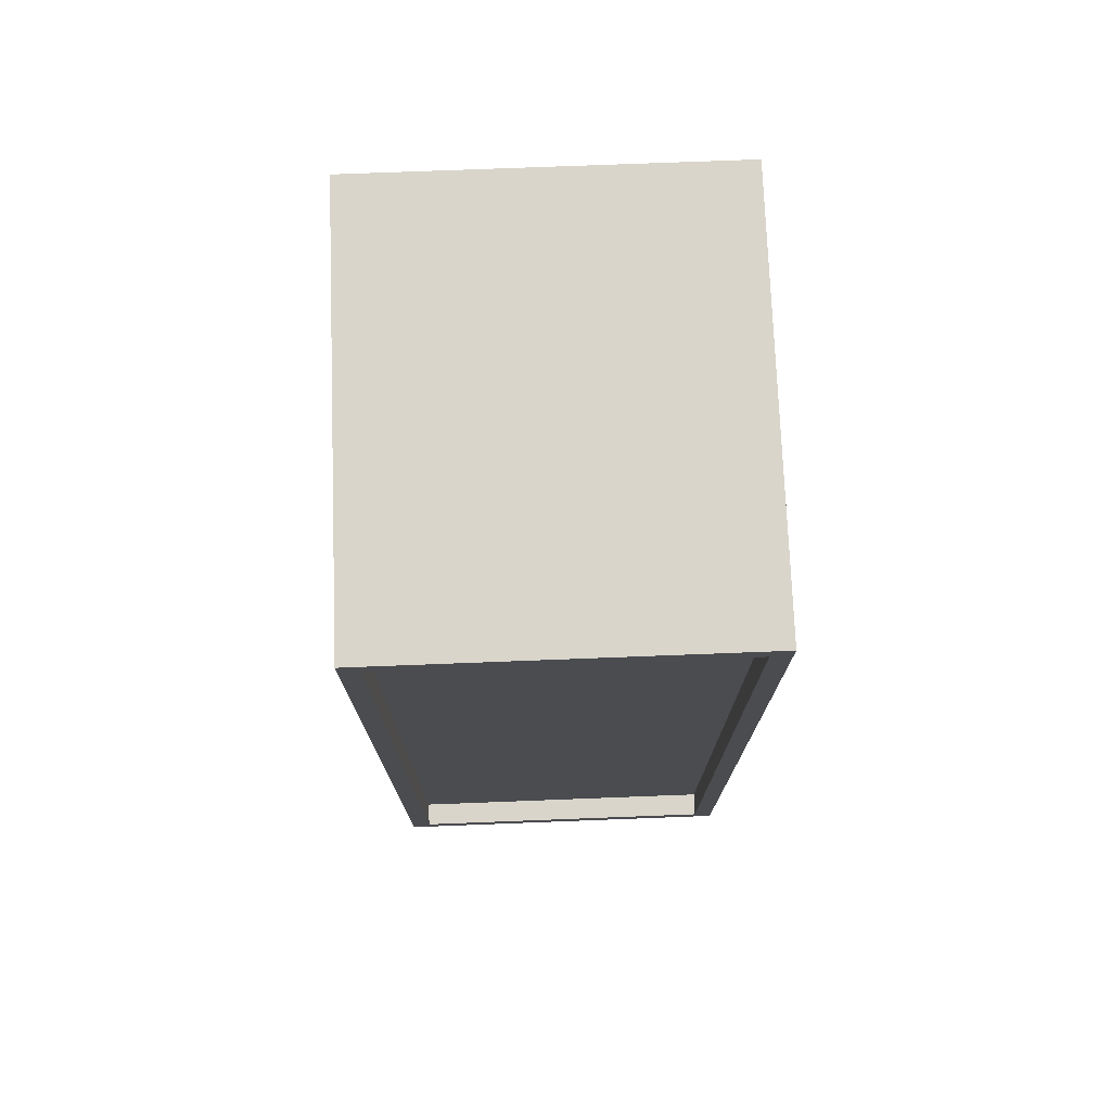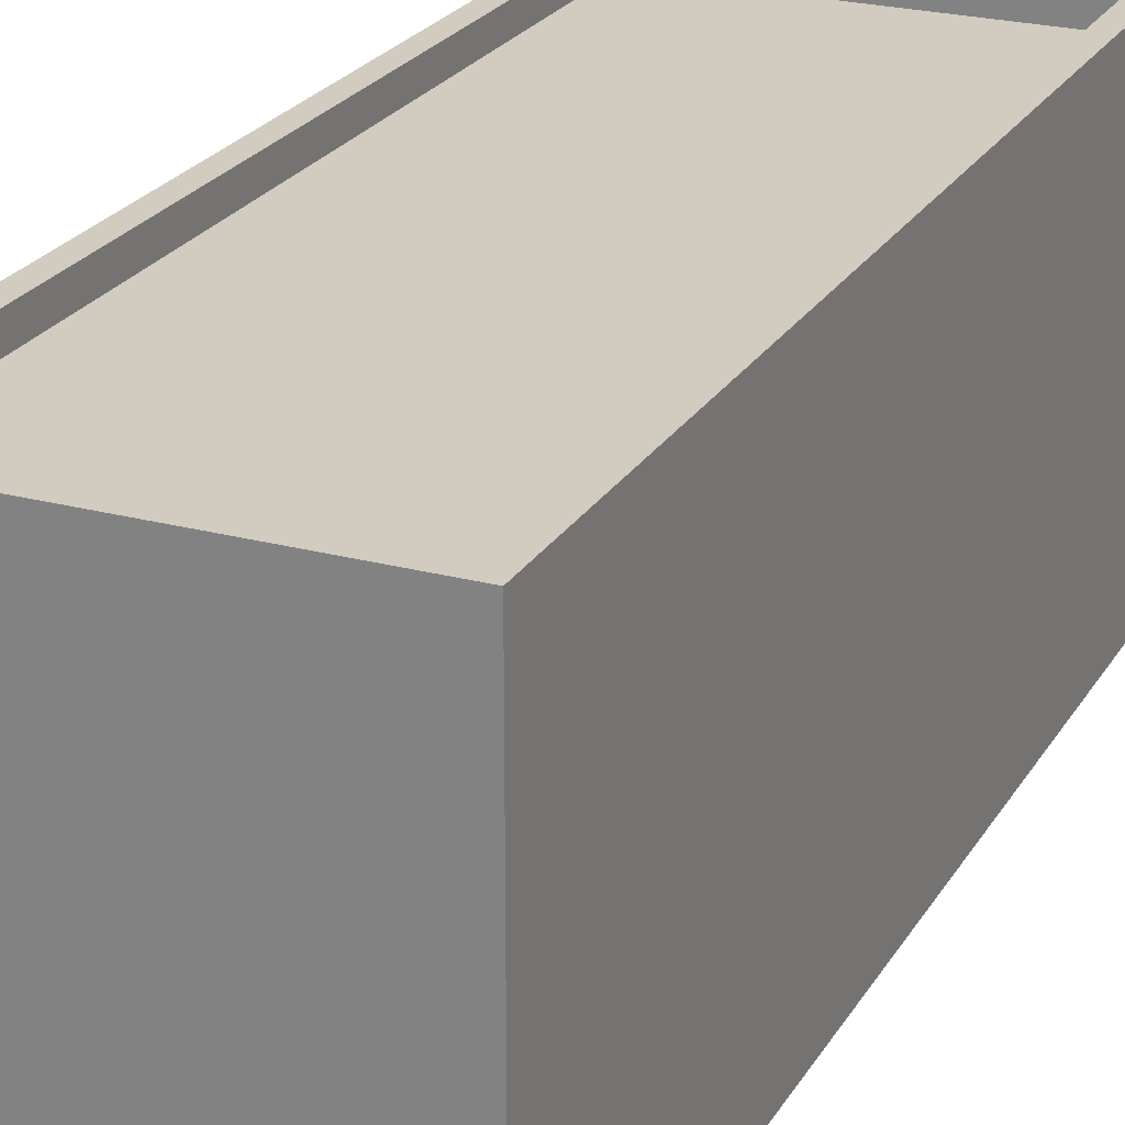
<metadata>
{"format":"obj","ext":"obj","renderer":"f3d","projection":"perspective","resolution":1024,"background":"white","views":[{"elev":74.7,"azim":-2.2,"up":"+Y"},{"elev":24.0,"azim":-156.0,"up":"+Z"}]}
</metadata>
<code>
g Body1
v 1.6 76 -2.3
v 1.6 76 -2
v 0.8 76 -2
v 0.8 76 -2.3
v 1.6 0.8 -2.3
v 1.6 11.54 -2.3
v 1.6 22.29 -2.3
v 1.6 33.03 -2.3
v 1.6 43.77 -2.3
v 1.6 54.51 -2.3
v 1.6 65.26 -2.3
v 0.8 65.26 -2.3
v 0.8 54.51 -2.3
v 0.8 43.77 -2.3
v 0.8 33.03 -2.3
v 0.8 22.29 -2.3
v 0.8 11.54 -2.3
v 0.8 0.8 -2.3
v 1.6 0.8 -2
v 0.8 0.8 -2
v 0.8 65.26 -2
v 0.8 54.51 -2
v 0.8 43.77 -2
v 0.8 33.03 -2
v 0.8 22.29 -2
v 0.8 11.54 -2
v 1.6 65.26 -2
v 1.6 54.51 -2
v 1.6 43.77 -2
v 1.6 33.03 -2
v 1.6 22.29 -2
v 1.6 11.54 -2
v 1.6 0 0
v 0 0 0
v 0 0 -8.75
v 0 0 -17.5
v 0 0 -26.25
v 0 0 -35
v 1.6 0 -35
v 1.6 0 -26.25
v 1.6 0 -17.5
v 1.6 0 -8.75
v 1.6 76.8 0
v 1.6 65.83 0
v 1.6 54.86 0
v 1.6 43.89 0
v 1.6 32.91 0
v 1.6 21.94 0
v 1.6 10.97 0
v 1.6 10.97 -35
v 1.6 21.94 -35
v 1.6 32.91 -35
v 1.6 43.89 -35
v 1.6 54.86 -35
v 1.6 65.83 -35
v 1.6 76.8 -35
v 1.6 76.8 -26.25
v 1.6 76.8 -17.5
v 1.6 76.8 -8.75
v 1.6 10.97 -11.67
v 1.6 21.94 -11.67
v 1.6 32.91 -11.67
v 1.6 43.89 -11.67
v 1.6 54.86 -11.67
v 1.6 65.83 -11.67
v 1.6 10.97 -23.33
v 1.6 21.94 -23.33
v 1.6 32.91 -23.33
v 1.6 43.89 -23.33
v 1.6 54.86 -23.33
v 1.6 65.83 -23.33
v 0 76.8 0
v 0 76.8 -35
v 0 76.8 -26.25
v 0 76.8 -17.5
v 0 76.8 -8.75
v 0 10.97 0
v 0 21.94 0
v 0 32.91 0
v 0 43.89 0
v 0 54.86 0
v 0 65.83 0
v 0 65.83 -35
v 0 54.86 -35
v 0 43.89 -35
v 0 32.91 -35
v 0 21.94 -35
v 0 10.97 -35
v 0 65.83 -11.67
v 0 54.86 -11.67
v 0 43.89 -11.67
v 0 32.91 -11.67
v 0 21.94 -11.67
v 0 10.97 -11.67
v 0 65.83 -23.33
v 0 54.86 -23.33
v 0 43.89 -23.33
v 0 32.91 -23.33
v 0 21.94 -23.33
v 0 10.97 -23.33
f 2 3 1
f 1 3 4
f 18 5 17
f 17 5 6
f 17 6 16
f 16 6 7
f 16 7 15
f 15 7 8
f 15 8 14
f 14 8 9
f 14 9 13
f 13 9 10
f 13 10 12
f 12 10 11
f 12 11 4
f 4 11 1
f 5 18 19
f 19 18 20
f 18 17 20
f 20 17 26
f 26 17 16
f 26 16 25
f 25 16 15
f 25 15 24
f 24 15 14
f 24 14 23
f 23 14 13
f 23 13 22
f 22 13 12
f 22 12 21
f 21 12 4
f 21 4 3
f 3 2 21
f 21 2 27
f 21 27 22
f 22 27 28
f 22 28 23
f 23 28 29
f 23 29 24
f 24 29 30
f 24 30 25
f 25 30 31
f 25 31 26
f 26 31 32
f 26 32 20
f 20 32 19
f 33 34 42
f 42 34 35
f 42 35 36
f 42 36 41
f 41 36 37
f 41 37 40
f 40 37 39
f 39 37 38
f 19 33 5
f 5 33 42
f 5 42 6
f 6 42 60
f 6 60 61
f 61 60 67
f 61 67 68
f 68 67 52
f 68 52 53
f 33 19 49
f 49 19 32
f 49 32 48
f 48 32 31
f 48 31 47
f 47 31 30
f 47 30 29
f 47 29 46
f 46 29 28
f 46 28 45
f 45 28 27
f 45 27 44
f 44 27 2
f 44 2 43
f 43 2 1
f 43 1 59
f 59 1 11
f 59 11 65
f 65 11 64
f 65 64 71
f 71 64 70
f 71 70 55
f 55 70 54
f 54 70 69
f 54 69 53
f 53 69 68
f 11 10 64
f 64 10 63
f 64 63 70
f 70 63 69
f 10 9 63
f 63 9 8
f 63 8 62
f 62 8 7
f 62 7 61
f 61 7 6
f 42 41 60
f 60 41 66
f 60 66 67
f 67 66 51
f 67 51 52
f 41 40 66
f 66 40 50
f 66 50 51
f 40 39 50
f 56 57 55
f 55 57 71
f 57 58 71
f 71 58 65
f 58 59 65
f 69 63 62
f 69 62 68
f 68 62 61
f 72 43 76
f 76 43 59
f 76 59 58
f 76 58 75
f 75 58 57
f 75 57 74
f 74 57 73
f 73 57 56
f 34 77 35
f 35 77 94
f 35 94 36
f 36 94 100
f 36 100 37
f 37 100 88
f 37 88 38
f 77 78 94
f 94 78 93
f 94 93 100
f 100 93 99
f 100 99 88
f 88 99 87
f 87 99 98
f 87 98 86
f 86 98 97
f 86 97 85
f 85 97 96
f 85 96 84
f 84 96 95
f 84 95 83
f 83 95 74
f 83 74 73
f 78 79 93
f 93 79 92
f 93 92 99
f 99 92 98
f 79 80 92
f 92 80 91
f 92 91 98
f 98 91 97
f 80 81 91
f 91 81 90
f 91 90 97
f 97 90 96
f 81 82 90
f 90 82 89
f 90 89 96
f 96 89 95
f 72 76 82
f 82 76 89
f 76 75 89
f 89 75 95
f 75 74 95
f 43 72 44
f 44 72 82
f 44 82 45
f 45 82 81
f 45 81 46
f 46 81 80
f 46 80 47
f 47 80 79
f 47 79 48
f 48 79 78
f 48 78 49
f 49 78 77
f 49 77 33
f 33 77 34
f 39 38 50
f 50 38 88
f 50 88 51
f 51 88 87
f 51 87 52
f 52 87 86
f 52 86 53
f 53 86 85
f 53 85 54
f 54 85 84
f 54 84 55
f 55 84 83
f 55 83 56
f 56 83 73
g Body2
v 28.4 1.6 -2
v 28.4 0.8 -2
v 19.47 0.8 -2
v 10.53 0.8 -2
v 1.6 0.8 -2
v 1.6 1.6 -2
v 10.53 1.6 -2
v 19.47 1.6 -2
v 28.4 0.8 -2.3
v 19.47 0.8 -2.3
v 10.53 0.8 -2.3
v 1.6 0.8 -2.3
v 28.4 1.6 -2.3
v 19.47 1.6 -2.3
v 10.53 1.6 -2.3
v 1.6 1.6 -2.3
v 1.6 1.6 -13.2
v 1.6 1.6 -24.1
v 1.6 1.6 -35
v 1.6 0 -35
v 1.6 0 -26.25
v 1.6 0 -17.5
v 1.6 0 -8.75
v 1.6 0 0
v 1.6 1.6 0
v 28.4 1.6 -13.2
v 28.4 1.6 -24.1
v 28.4 1.6 -35
v 19.47 1.6 -35
v 10.53 1.6 -35
v 10.53 1.6 -13.2
v 10.53 1.6 -24.1
v 19.47 1.6 -13.2
v 19.47 1.6 -24.1
v 10.53 1.6 0
v 19.47 1.6 0
v 28.4 1.6 0
v 10.53 0 -35
v 19.47 0 -35
v 28.4 0 -35
v 28.4 0 -26.25
v 28.4 0 -17.5
v 28.4 0 -8.75
v 28.4 0 0
v 19.47 0 0
v 10.53 0 0
v 10.53 0 -23.33
v 10.53 0 -11.67
v 19.47 0 -23.33
v 19.47 0 -11.67
f 102 103 101
f 101 103 108
f 108 103 104
f 108 104 107
f 107 104 105
f 107 105 106
f 109 110 102
f 102 110 103
f 103 110 111
f 103 111 104
f 104 111 112
f 104 112 105
f 113 114 109
f 109 114 110
f 110 114 115
f 110 115 111
f 111 115 116
f 111 116 112
f 106 105 125
f 125 105 124
f 124 105 112
f 124 112 123
f 123 112 117
f 123 117 122
f 122 117 118
f 122 118 121
f 121 118 119
f 121 119 120
f 112 116 117
f 117 116 131
f 131 116 115
f 131 115 133
f 133 115 114
f 133 114 126
f 126 114 113
f 126 127 133
f 133 127 134
f 133 134 131
f 131 134 132
f 131 132 117
f 117 132 118
f 118 132 130
f 118 130 119
f 127 128 134
f 134 128 129
f 134 129 132
f 132 129 130
f 137 101 136
f 136 101 108
f 136 108 135
f 135 108 107
f 135 107 125
f 125 107 106
f 124 123 146
f 146 123 148
f 146 148 145
f 145 148 150
f 145 150 143
f 143 150 142
f 142 150 149
f 142 149 141
f 141 149 139
f 141 139 140
f 123 122 148
f 148 122 147
f 148 147 150
f 150 147 149
f 122 121 147
f 147 121 138
f 147 138 149
f 149 138 139
f 121 120 138
f 143 144 145
f 125 124 135
f 135 124 146
f 135 146 136
f 136 146 145
f 136 145 137
f 137 145 144
f 120 119 138
f 138 119 130
f 138 130 139
f 139 130 129
f 139 129 140
f 140 129 128
f 101 137 102
f 102 137 144
f 102 144 109
f 109 144 143
f 109 143 126
f 126 143 142
f 126 142 127
f 127 142 141
f 127 141 128
f 128 141 140
f 126 113 109
g Body3
v 1.6 75.2 -2
v 1.6 76 -2
v 10.53 76 -2
v 19.47 76 -2
v 28.4 76 -2
v 28.4 75.2 -2
v 19.47 75.2 -2
v 10.53 75.2 -2
v 1.6 76 -2.3
v 10.53 76 -2.3
v 19.47 76 -2.3
v 28.4 76 -2.3
v 1.6 75.2 -2.3
v 10.53 75.2 -2.3
v 19.47 75.2 -2.3
v 28.4 75.2 -2.3
v 28.4 75.2 -13.2
v 28.4 75.2 -24.1
v 28.4 75.2 -35
v 28.4 76.8 -35
v 28.4 76.8 -26.25
v 28.4 76.8 -17.5
v 28.4 76.8 -8.75
v 28.4 76.8 0
v 28.4 75.2 0
v 1.6 75.2 -13.2
v 1.6 75.2 -24.1
v 1.6 75.2 -35
v 10.53 75.2 -35
v 19.47 75.2 -35
v 19.47 75.2 -13.2
v 19.47 75.2 -24.1
v 10.53 75.2 -13.2
v 10.53 75.2 -24.1
v 19.47 75.2 0
v 10.53 75.2 0
v 1.6 75.2 0
v 1.6 76.8 0
v 19.47 76.8 0
v 10.53 76.8 0
v 1.6 76.8 -35
v 1.6 76.8 -26.25
v 1.6 76.8 -17.5
v 1.6 76.8 -8.75
v 19.47 76.8 -35
v 10.53 76.8 -35
v 10.53 76.8 -11.67
v 10.53 76.8 -23.33
v 19.47 76.8 -11.67
v 19.47 76.8 -23.33
f 152 153 151
f 151 153 158
f 158 153 154
f 158 154 157
f 157 154 155
f 157 155 156
f 159 160 152
f 152 160 153
f 153 160 161
f 153 161 154
f 154 161 162
f 154 162 155
f 163 164 159
f 159 164 160
f 160 164 165
f 160 165 161
f 161 165 166
f 161 166 162
f 156 155 175
f 175 155 174
f 174 155 162
f 174 162 173
f 173 162 167
f 173 167 172
f 172 167 168
f 172 168 171
f 171 168 169
f 171 169 170
f 162 166 167
f 167 166 181
f 181 166 165
f 181 165 183
f 183 165 164
f 183 164 176
f 176 164 163
f 176 177 183
f 183 177 184
f 183 184 181
f 181 184 182
f 181 182 167
f 167 182 168
f 168 182 180
f 168 180 169
f 177 178 184
f 184 178 179
f 184 179 182
f 182 179 180
f 187 151 186
f 186 151 158
f 186 158 185
f 185 158 157
f 185 157 175
f 175 157 156
f 188 187 190
f 190 187 186
f 190 186 189
f 189 186 185
f 189 185 174
f 174 185 175
f 191 192 196
f 196 192 198
f 196 198 195
f 195 198 200
f 195 200 171
f 171 200 172
f 172 200 199
f 172 199 173
f 173 199 189
f 173 189 174
f 192 193 198
f 198 193 197
f 198 197 200
f 200 197 199
f 193 194 197
f 197 194 190
f 197 190 199
f 199 190 189
f 194 188 190
f 171 170 195
f 178 191 179
f 179 191 196
f 179 196 180
f 180 196 195
f 180 195 169
f 169 195 170
f 151 187 152
f 152 187 188
f 152 188 159
f 159 188 194
f 159 194 176
f 176 194 193
f 176 193 177
f 177 193 192
f 177 192 178
f 178 192 191
f 176 163 159
g Body4
v 28.4 76 -2
v 28.4 76 -2.3
v 29.2 76 -2.3
v 29.2 76 -2
v 28.4 0.8 -2
v 28.4 11.54 -2
v 28.4 22.29 -2
v 28.4 33.03 -2
v 28.4 43.77 -2
v 28.4 54.51 -2
v 28.4 65.26 -2
v 29.2 65.26 -2
v 29.2 54.51 -2
v 29.2 43.77 -2
v 29.2 33.03 -2
v 29.2 22.29 -2
v 29.2 11.54 -2
v 29.2 0.8 -2
v 29.2 65.26 -2.3
v 29.2 54.51 -2.3
v 29.2 43.77 -2.3
v 29.2 33.03 -2.3
v 29.2 22.29 -2.3
v 29.2 11.54 -2.3
v 29.2 0.8 -2.3
v 28.4 0.8 -2.3
v 28.4 65.26 -2.3
v 28.4 54.51 -2.3
v 28.4 43.77 -2.3
v 28.4 33.03 -2.3
v 28.4 22.29 -2.3
v 28.4 11.54 -2.3
v 30 0 0
v 28.4 0 0
v 28.4 0 -8.75
v 28.4 0 -17.5
v 28.4 0 -26.25
v 28.4 0 -35
v 30 0 -35
v 30 0 -26.25
v 30 0 -17.5
v 30 0 -8.75
v 30 76.8 0
v 30 65.83 0
v 30 54.86 0
v 30 43.89 0
v 30 32.91 0
v 30 21.94 0
v 30 10.97 0
v 30 10.97 -35
v 30 21.94 -35
v 30 32.91 -35
v 30 43.89 -35
v 30 54.86 -35
v 30 65.83 -35
v 30 76.8 -35
v 30 76.8 -26.25
v 30 76.8 -17.5
v 30 76.8 -8.75
v 30 10.97 -11.67
v 30 21.94 -11.67
v 30 32.91 -11.67
v 30 43.89 -11.67
v 30 54.86 -11.67
v 30 65.83 -11.67
v 30 10.97 -23.33
v 30 21.94 -23.33
v 30 32.91 -23.33
v 30 43.89 -23.33
v 30 54.86 -23.33
v 30 65.83 -23.33
v 28.4 76.8 0
v 28.4 76.8 -35
v 28.4 76.8 -26.25
v 28.4 76.8 -17.5
v 28.4 76.8 -8.75
v 28.4 10.97 0
v 28.4 21.94 0
v 28.4 32.91 0
v 28.4 43.89 0
v 28.4 54.86 0
v 28.4 65.83 0
v 28.4 65.83 -35
v 28.4 54.86 -35
v 28.4 43.89 -35
v 28.4 32.91 -35
v 28.4 21.94 -35
v 28.4 10.97 -35
v 28.4 65.83 -11.67
v 28.4 54.86 -11.67
v 28.4 43.89 -11.67
v 28.4 32.91 -11.67
v 28.4 21.94 -11.67
v 28.4 10.97 -11.67
v 28.4 65.83 -23.33
v 28.4 54.86 -23.33
v 28.4 43.89 -23.33
v 28.4 32.91 -23.33
v 28.4 21.94 -23.33
v 28.4 10.97 -23.33
f 202 203 201
f 201 203 204
f 218 205 217
f 217 205 206
f 217 206 216
f 216 206 207
f 216 207 215
f 215 207 208
f 215 208 214
f 214 208 209
f 214 209 213
f 213 209 210
f 213 210 212
f 212 210 211
f 212 211 204
f 204 211 201
f 203 219 204
f 204 219 212
f 212 219 220
f 212 220 213
f 213 220 221
f 213 221 214
f 214 221 222
f 214 222 215
f 215 222 223
f 215 223 216
f 216 223 224
f 216 224 217
f 217 224 225
f 217 225 218
f 205 218 226
f 226 218 225
f 203 202 219
f 219 202 227
f 219 227 220
f 220 227 228
f 220 228 221
f 221 228 229
f 221 229 222
f 222 229 230
f 222 230 223
f 223 230 231
f 223 231 224
f 224 231 232
f 224 232 225
f 225 232 226
f 233 234 242
f 242 234 235
f 242 235 236
f 242 236 241
f 241 236 237
f 241 237 240
f 240 237 239
f 239 237 238
f 243 244 259
f 259 244 265
f 259 265 258
f 258 265 271
f 258 271 257
f 257 271 255
f 257 255 256
f 244 245 265
f 265 245 264
f 265 264 271
f 271 264 270
f 271 270 255
f 255 270 254
f 254 270 269
f 254 269 253
f 253 269 268
f 253 268 252
f 252 268 267
f 252 267 251
f 251 267 266
f 251 266 250
f 250 266 240
f 250 240 239
f 245 246 264
f 264 246 263
f 264 263 270
f 270 263 269
f 246 247 263
f 263 247 262
f 263 262 269
f 269 262 268
f 247 248 262
f 262 248 261
f 262 261 268
f 268 261 267
f 248 249 261
f 261 249 260
f 261 260 267
f 267 260 266
f 233 242 249
f 249 242 260
f 242 241 260
f 260 241 266
f 241 240 266
f 272 243 276
f 276 243 259
f 276 259 258
f 276 258 275
f 275 258 257
f 275 257 274
f 274 257 273
f 273 257 256
f 226 234 205
f 205 234 277
f 205 277 206
f 206 277 278
f 206 278 207
f 207 278 279
f 207 279 208
f 208 279 280
f 208 280 209
f 209 280 210
f 210 280 281
f 210 281 211
f 211 281 282
f 211 282 201
f 201 282 272
f 201 272 202
f 202 272 276
f 202 276 227
f 227 276 289
f 227 289 290
f 290 289 296
f 290 296 297
f 297 296 285
f 297 285 286
f 234 226 235
f 235 226 232
f 235 232 294
f 294 232 293
f 294 293 300
f 300 293 299
f 300 299 288
f 288 299 287
f 287 299 298
f 287 298 286
f 286 298 297
f 232 231 293
f 293 231 292
f 293 292 299
f 299 292 298
f 231 230 292
f 292 230 229
f 292 229 291
f 291 229 228
f 291 228 290
f 290 228 227
f 276 275 289
f 289 275 295
f 289 295 296
f 296 295 284
f 296 284 285
f 275 274 295
f 295 274 283
f 295 283 284
f 274 273 283
f 238 237 288
f 288 237 300
f 237 236 300
f 300 236 294
f 236 235 294
f 298 292 291
f 298 291 297
f 297 291 290
f 243 272 244
f 244 272 282
f 244 282 245
f 245 282 281
f 245 281 246
f 246 281 280
f 246 280 247
f 247 280 279
f 247 279 248
f 248 279 278
f 248 278 249
f 249 278 277
f 249 277 233
f 233 277 234
f 239 238 250
f 250 238 288
f 250 288 251
f 251 288 287
f 251 287 252
f 252 287 286
f 252 286 253
f 253 286 285
f 253 285 254
f 254 285 284
f 254 284 255
f 255 284 283
f 255 283 256
f 256 283 273
g Body5
v 1.6 37.6 -2.3
v 1.6 37.6 -12.53
v 1.6 37.6 -22.77
v 1.6 37.6 -33
v 10.53 37.6 -33
v 19.47 37.6 -33
v 28.4 37.6 -33
v 28.4 37.6 -22.77
v 28.4 37.6 -12.53
v 28.4 37.6 -2.3
v 19.47 37.6 -2.3
v 10.53 37.6 -2.3
v 10.53 37.6 -22.77
v 10.53 37.6 -12.53
v 19.47 37.6 -22.77
v 19.47 37.6 -12.53
v 1.6 39.2 -2.3
v 28.4 39.2 -2.3
v 19.47 39.2 -2.3
v 10.53 39.2 -2.3
v 1.6 39.2 -33
v 1.6 39.2 -22.77
v 1.6 39.2 -12.53
v 28.4 39.2 -12.53
v 28.4 39.2 -22.77
v 28.4 39.2 -33
v 19.47 39.2 -33
v 10.53 39.2 -33
v 10.53 39.2 -12.53
v 10.53 39.2 -22.77
v 19.47 39.2 -12.53
v 19.47 39.2 -22.77
f 301 302 312
f 312 302 314
f 312 314 311
f 311 314 316
f 311 316 310
f 310 316 309
f 309 316 315
f 309 315 308
f 308 315 306
f 308 306 307
f 302 303 314
f 314 303 313
f 314 313 316
f 316 313 315
f 303 304 313
f 313 304 305
f 313 305 315
f 315 305 306
f 317 301 320
f 320 301 312
f 320 312 319
f 319 312 311
f 319 311 318
f 318 311 310
f 321 322 328
f 328 322 330
f 328 330 327
f 327 330 332
f 327 332 326
f 326 332 325
f 325 332 331
f 325 331 324
f 324 331 319
f 324 319 318
f 322 323 330
f 330 323 329
f 330 329 332
f 332 329 331
f 323 317 329
f 329 317 320
f 329 320 331
f 331 320 319
f 304 321 305
f 305 321 328
f 305 328 306
f 306 328 327
f 306 327 307
f 307 327 326
f 326 325 307
f 307 325 308
f 308 325 324
f 308 324 309
f 309 324 318
f 309 318 310
f 321 304 322
f 322 304 303
f 322 303 323
f 323 303 302
f 323 302 317
f 317 302 301
g Body6
v 29.2 76 -2.3
v 19.73 76 -2.3
v 10.27 76 -2.3
v 0.8 76 -2.3
v 0.8 76 -2
v 10.27 76 -2
v 19.73 76 -2
v 29.2 76 -2
v 29.2 0.8 -2.3
v 29.2 11.54 -2.3
v 29.2 22.29 -2.3
v 29.2 33.03 -2.3
v 29.2 43.77 -2.3
v 29.2 54.51 -2.3
v 29.2 65.26 -2.3
v 29.2 65.26 -2
v 29.2 54.51 -2
v 29.2 43.77 -2
v 29.2 33.03 -2
v 29.2 22.29 -2
v 29.2 11.54 -2
v 29.2 0.8 -2
v 0.8 0.8 -2.3
v 10.27 0.8 -2.3
v 19.73 0.8 -2.3
v 19.73 0.8 -2
v 10.27 0.8 -2
v 0.8 0.8 -2
v 0.8 65.26 -2.3
v 0.8 54.51 -2.3
v 0.8 43.77 -2.3
v 0.8 33.03 -2.3
v 0.8 22.29 -2.3
v 0.8 11.54 -2.3
v 0.8 11.54 -2
v 0.8 22.29 -2
v 0.8 33.03 -2
v 0.8 43.77 -2
v 0.8 54.51 -2
v 0.8 65.26 -2
v 10.27 65.26 -2
v 19.73 65.26 -2
v 10.27 54.51 -2
v 19.73 54.51 -2
v 10.27 43.77 -2
v 19.73 43.77 -2
v 10.27 33.03 -2
v 19.73 33.03 -2
v 10.27 22.29 -2
v 19.73 22.29 -2
v 10.27 11.54 -2
v 19.73 11.54 -2
v 10.27 11.54 -2.3
v 19.73 11.54 -2.3
v 10.27 22.29 -2.3
v 19.73 22.29 -2.3
v 10.27 33.03 -2.3
v 19.73 33.03 -2.3
v 10.27 43.77 -2.3
v 19.73 43.77 -2.3
v 10.27 54.51 -2.3
v 19.73 54.51 -2.3
v 10.27 65.26 -2.3
v 19.73 65.26 -2.3
f 333 334 340
f 340 334 339
f 339 334 335
f 339 335 338
f 338 335 336
f 338 336 337
f 341 342 354
f 354 342 353
f 353 342 343
f 353 343 352
f 352 343 344
f 352 344 351
f 351 344 345
f 351 345 350
f 350 345 346
f 350 346 349
f 349 346 347
f 349 347 348
f 348 347 333
f 348 333 340
f 355 356 360
f 360 356 359
f 359 356 357
f 359 357 358
f 358 357 341
f 358 341 354
f 336 361 337
f 337 361 372
f 372 361 362
f 372 362 371
f 371 362 363
f 371 363 370
f 370 363 364
f 370 364 369
f 369 364 365
f 369 365 368
f 368 365 366
f 368 366 367
f 367 366 355
f 367 355 360
f 338 337 373
f 373 337 372
f 373 372 375
f 375 372 371
f 375 371 377
f 377 371 370
f 377 370 379
f 379 370 369
f 379 369 381
f 381 369 368
f 381 368 383
f 383 368 367
f 383 367 359
f 359 367 360
f 359 358 383
f 383 358 384
f 383 384 381
f 381 384 382
f 381 382 379
f 379 382 380
f 379 380 377
f 377 380 378
f 377 378 375
f 375 378 376
f 375 376 373
f 373 376 374
f 373 374 338
f 338 374 339
f 339 374 348
f 339 348 340
f 358 354 384
f 384 354 353
f 384 353 382
f 382 353 352
f 382 352 380
f 380 352 351
f 380 351 378
f 378 351 350
f 378 350 376
f 376 350 349
f 376 349 374
f 374 349 348
f 356 355 385
f 385 355 366
f 385 366 387
f 387 366 365
f 387 365 389
f 389 365 364
f 389 364 391
f 391 364 363
f 391 363 393
f 393 363 362
f 393 362 395
f 395 362 361
f 395 361 335
f 335 361 336
f 335 334 395
f 395 334 396
f 395 396 393
f 393 396 394
f 393 394 391
f 391 394 392
f 391 392 389
f 389 392 390
f 389 390 387
f 387 390 388
f 387 388 385
f 385 388 386
f 385 386 356
f 356 386 357
f 357 386 342
f 357 342 341
f 334 333 396
f 396 333 347
f 396 347 394
f 394 347 346
f 394 346 392
f 392 346 345
f 392 345 390
f 390 345 344
f 390 344 388
f 388 344 343
f 388 343 386
f 386 343 342

</code>
